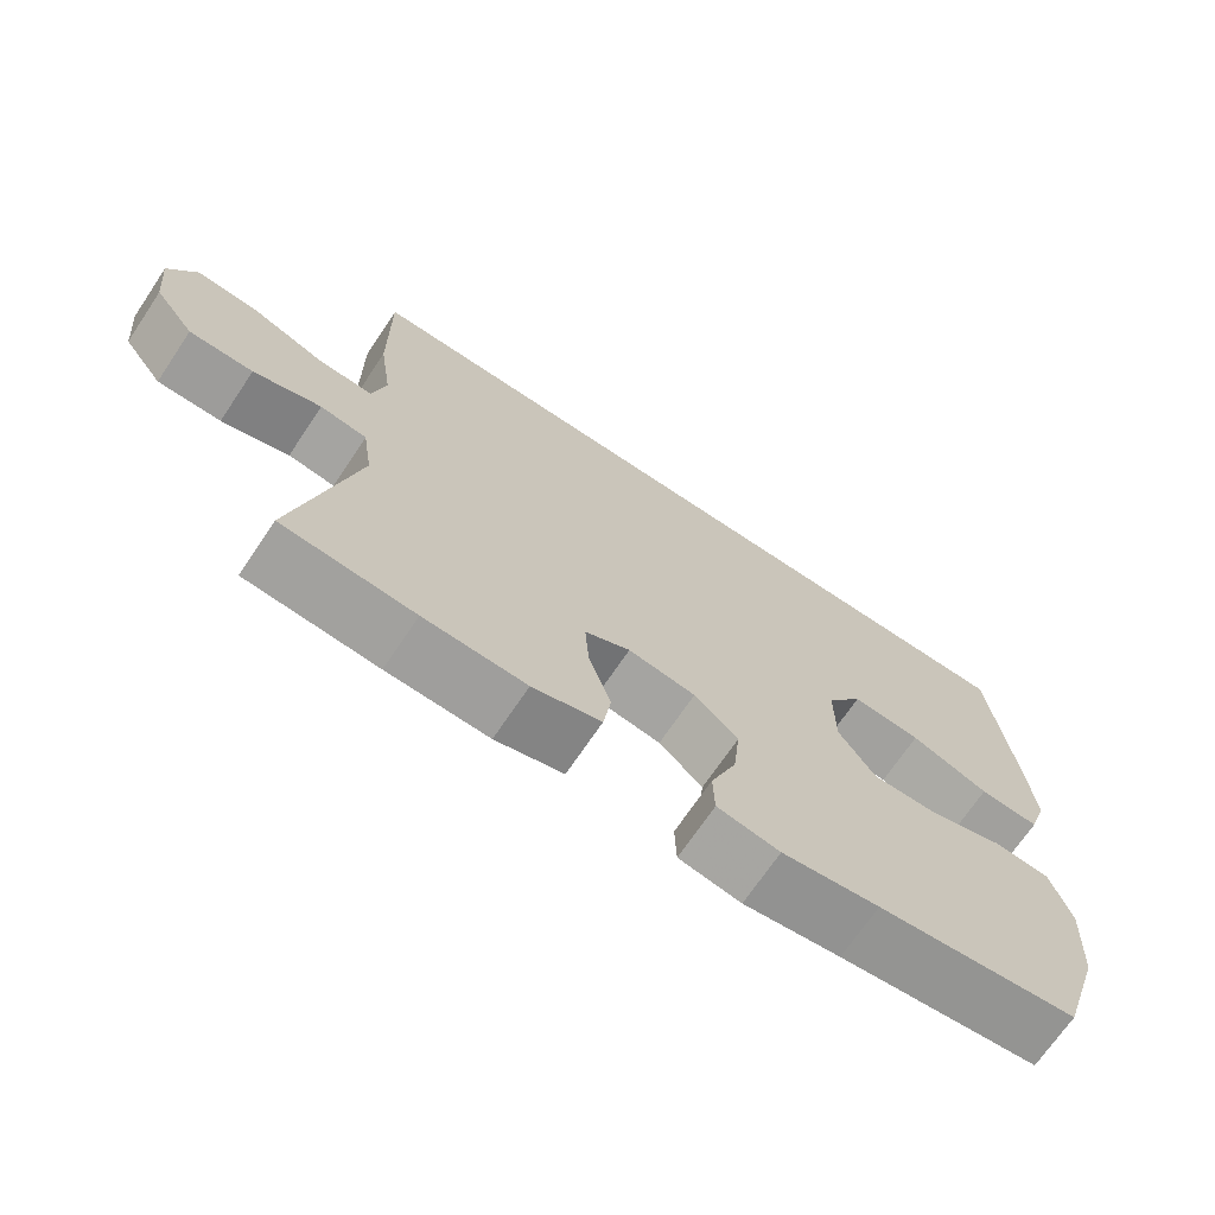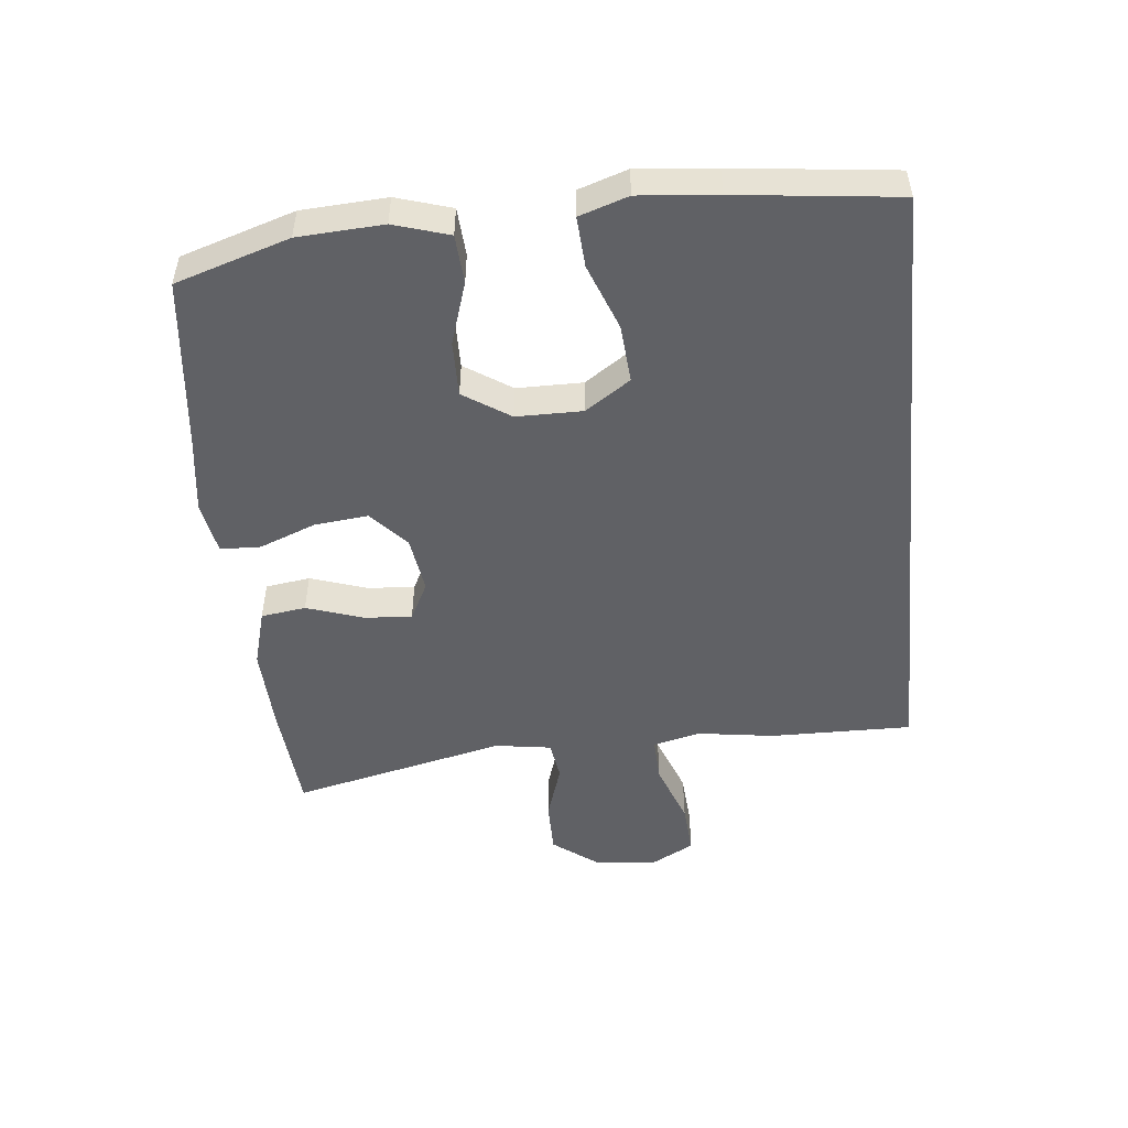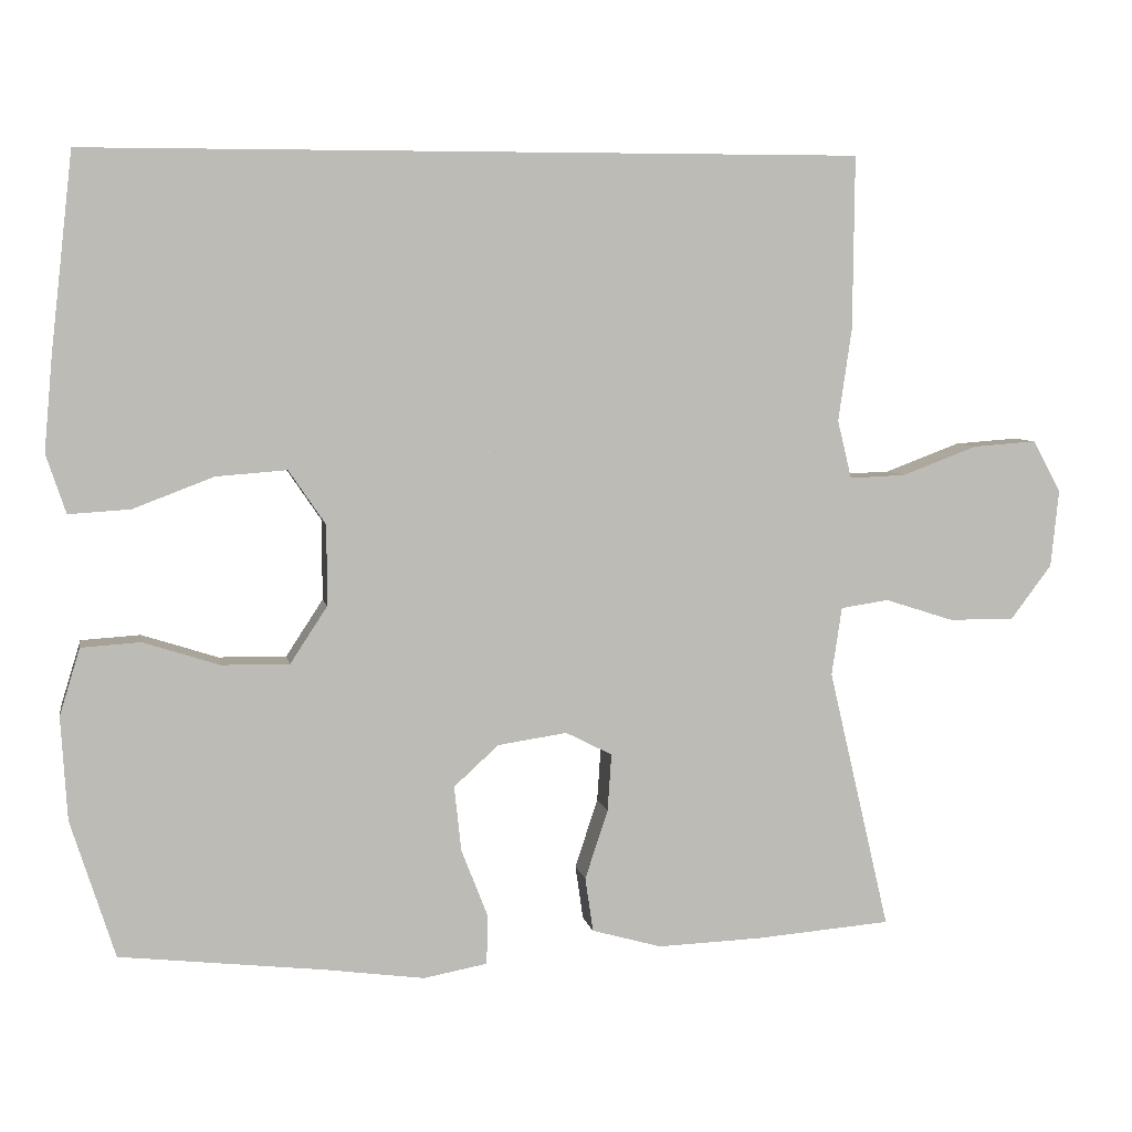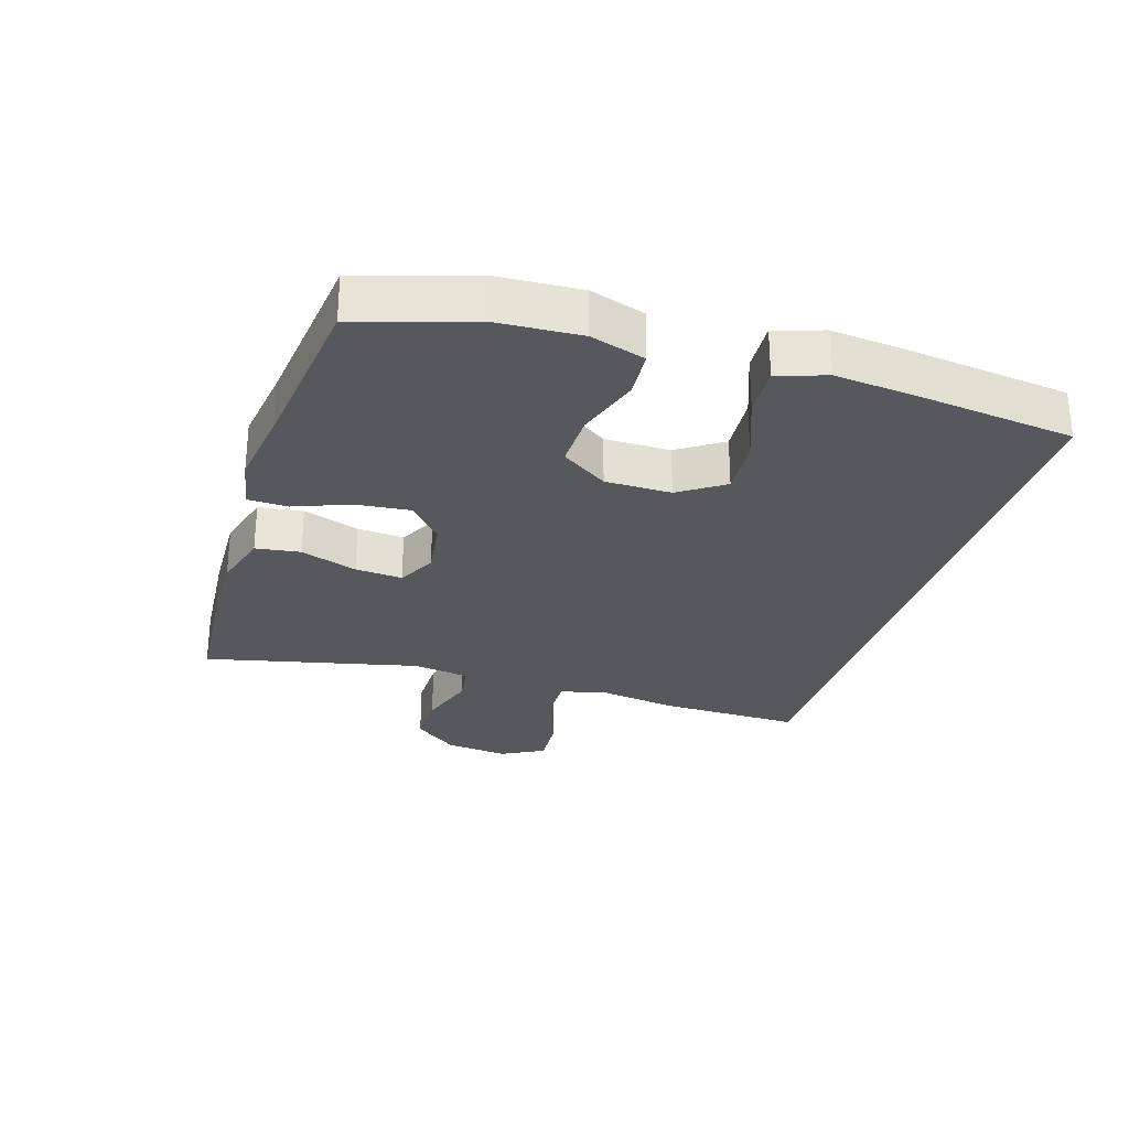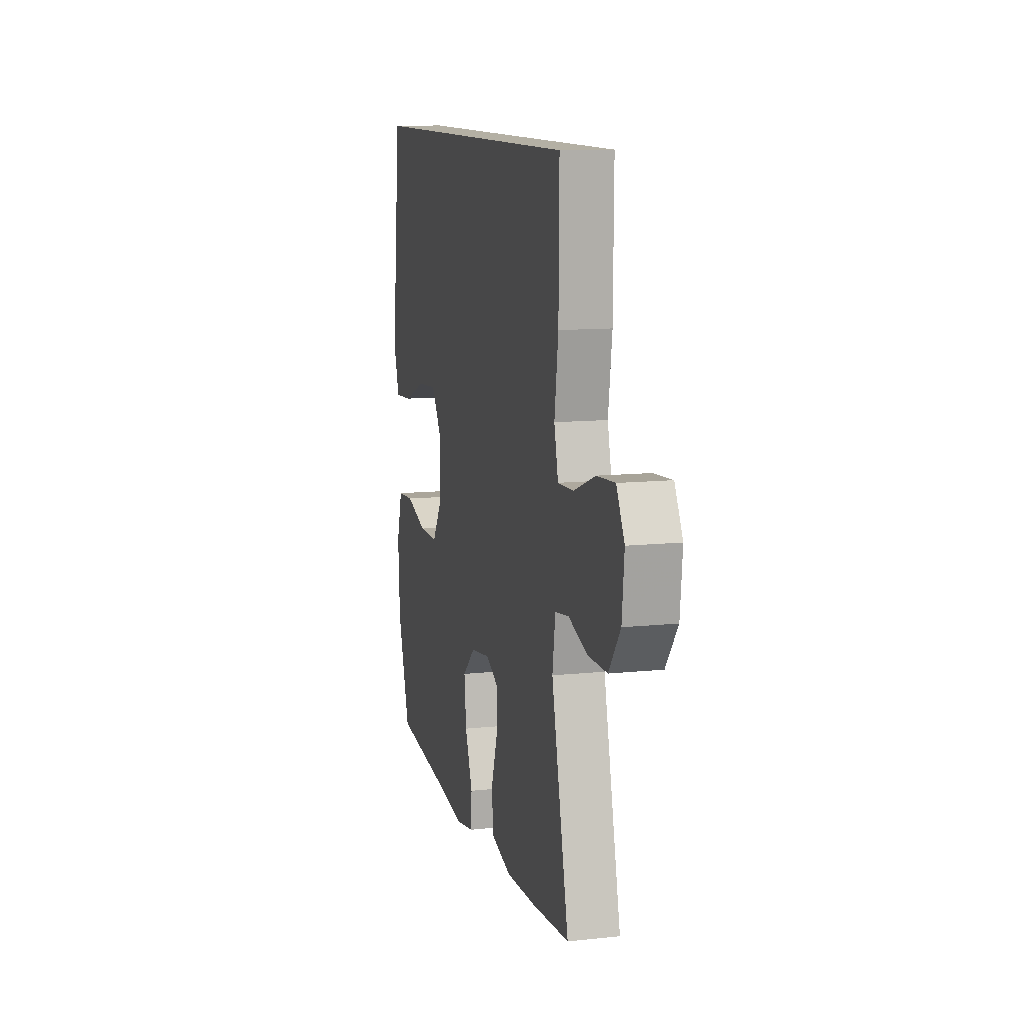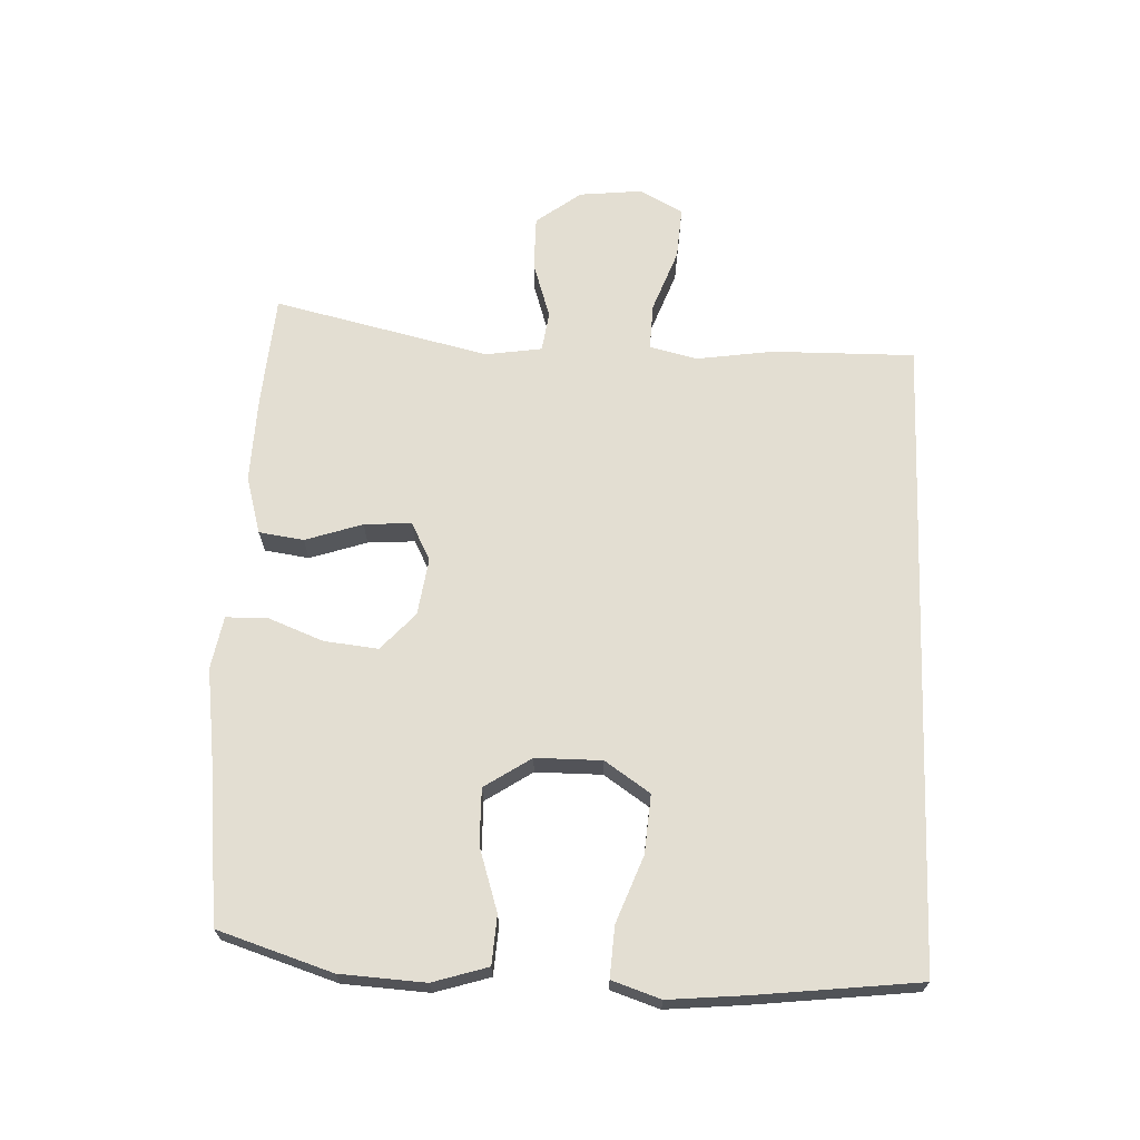
<metadata>
{"format":"obj","ext":"obj","renderer":"f3d","projection":"perspective","resolution":1024,"background":"white","views":[{"elev":-70.1,"azim":146.1,"up":"+Z"},{"elev":-49.8,"azim":-84.3,"up":"+Y"},{"elev":6.0,"azim":-10.3,"up":"+Z"},{"elev":-28.4,"azim":-107.6,"up":"+Y"},{"elev":11.4,"azim":75.6,"up":"+Z"},{"elev":67.5,"azim":-87.8,"up":"+Y"}]}
</metadata>
<code>
v 0.5 0.07 -0.5
v 0.328 0.07 -0.514
v 0.195 0.07 -0.519
v 0.106 0.07 -0.494
v 0.096 0.07 -0.425
v 0.125 0.07 -0.337
v 0.13 0.07 -0.264
v 0.071 0.07 -0.234
v -0.017 0.07 -0.247
v -0.074 0.07 -0.299
v -0.065 0.07 -0.382
v -0.031 0.07 -0.469
v -0.033 0.07 -0.531
v -0.114 0.07 -0.546
v -0.24 0.07 -0.529
v -0.5 0.07 -0.5
v -0.556 0.07 -0.325
v -0.564 0.07 -0.194
v -0.538 0.07 -0.109
v -0.463 0.07 -0.104
v -0.366 0.07 -0.135
v -0.28 0.07 -0.136
v -0.233 0.07 -0.064
v -0.233 0.07 0.038
v -0.28 0.07 0.107
v -0.37 0.07 0.1
v -0.472 0.07 0.061
v -0.55 0.07 0.056
v -0.575 0.07 0.131
v -0.564 0.07 0.252
v -0.536 0.07 0.5
v 0.446 0.07 0.5
v 0.444 0.07 0.28
v 0.427 0.07 0.162
v 0.445 0.07 0.088
v 0.516 0.07 0.091
v 0.612 0.07 0.127
v 0.693 0.07 0.133
v 0.729 0.07 0.067
v 0.719 0.07 -0.031
v 0.667 0.07 -0.1
v 0.584 0.07 -0.1
v 0.496 0.07 -0.072
v 0.435 0.07 -0.081
v 0.422 0.07 -0.168
v 0.5 0 -0.5
v 0.328 0 -0.514
v 0.195 0 -0.519
v 0.106 0 -0.494
v 0.096 0 -0.425
v 0.125 0 -0.337
v 0.13 0 -0.264
v 0.071 0 -0.234
v -0.017 0 -0.247
v -0.074 0 -0.299
v -0.065 0 -0.382
v -0.031 0 -0.469
v -0.033 0 -0.531
v -0.114 0 -0.546
v -0.24 0 -0.529
v -0.5 0 -0.5
v -0.556 0 -0.325
v -0.564 0 -0.194
v -0.538 0 -0.109
v -0.463 0 -0.104
v -0.366 0 -0.135
v -0.28 0 -0.136
v -0.233 0 -0.064
v -0.233 0 0.038
v -0.28 0 0.107
v -0.37 0 0.1
v -0.472 0 0.061
v -0.55 0 0.056
v -0.575 0 0.131
v -0.564 0 0.252
v -0.536 0 0.5
v 0.446 0 0.5
v 0.444 0 0.28
v 0.427 0 0.162
v 0.445 0 0.088
v 0.516 0 0.091
v 0.612 0 0.127
v 0.693 0 0.133
v 0.729 0 0.067
v 0.719 0 -0.031
v 0.667 0 -0.1
v 0.584 0 -0.1
v 0.496 0 -0.072
v 0.435 0 -0.081
v 0.422 0 -0.168
f 41 42 43
f 40 41 43
f 39 40 43
f 38 39 43
f 37 38 43
f 36 37 43
f 35 36 43 44
f 34 35 44 45
f 32 33 34
f 30 31 32
f 29 30 32
f 28 29 32
f 27 28 32
f 26 27 32
f 25 26 32 34
f 24 25 34 45
f 19 20 21
f 18 19 21
f 17 18 21
f 16 17 21
f 15 16 21
f 15 21 22
f 14 15 22
f 13 14 22
f 12 13 22
f 11 12 22
f 10 11 22 23
f 4 5 6
f 3 4 6
f 2 3 6
f 1 2 6
f 45 1 6
f 45 6 7
f 24 45 7 8
f 9 10 23 24
f 8 9 24
f 88 87 86
f 88 86 85
f 88 85 84
f 88 84 83
f 88 83 82
f 88 82 81
f 89 88 81 80
f 90 89 80 79
f 79 78 77
f 77 76 75
f 77 75 74
f 77 74 73
f 77 73 72
f 77 72 71
f 79 77 71 70
f 90 79 70 69
f 66 65 64
f 66 64 63
f 66 63 62
f 66 62 61
f 66 61 60
f 67 66 60
f 67 60 59
f 67 59 58
f 67 58 57
f 67 57 56
f 68 67 56 55
f 51 50 49
f 51 49 48
f 51 48 47
f 51 47 46
f 51 46 90
f 52 51 90
f 53 52 90 69
f 69 68 55 54
f 69 54 53
f 1 46 47 2
f 2 47 48 3
f 3 48 49 4
f 4 49 50 5
f 5 50 51 6
f 6 51 52 7
f 7 52 53 8
f 8 53 54 9
f 9 54 55 10
f 10 55 56 11
f 11 56 57 12
f 12 57 58 13
f 13 58 59 14
f 14 59 60 15
f 15 60 61 16
f 16 61 62 17
f 17 62 63 18
f 18 63 64 19
f 19 64 65 20
f 20 65 66 21
f 21 66 67 22
f 22 67 68 23
f 23 68 69 24
f 24 69 70 25
f 25 70 71 26
f 26 71 72 27
f 27 72 73 28
f 28 73 74 29
f 29 74 75 30
f 30 75 76 31
f 31 76 77 32
f 32 77 78 33
f 33 78 79 34
f 34 79 80 35
f 35 80 81 36
f 36 81 82 37
f 37 82 83 38
f 38 83 84 39
f 39 84 85 40
f 40 85 86 41
f 41 86 87 42
f 42 87 88 43
f 43 88 89 44
f 44 89 90 45
f 45 90 46 1

</code>
